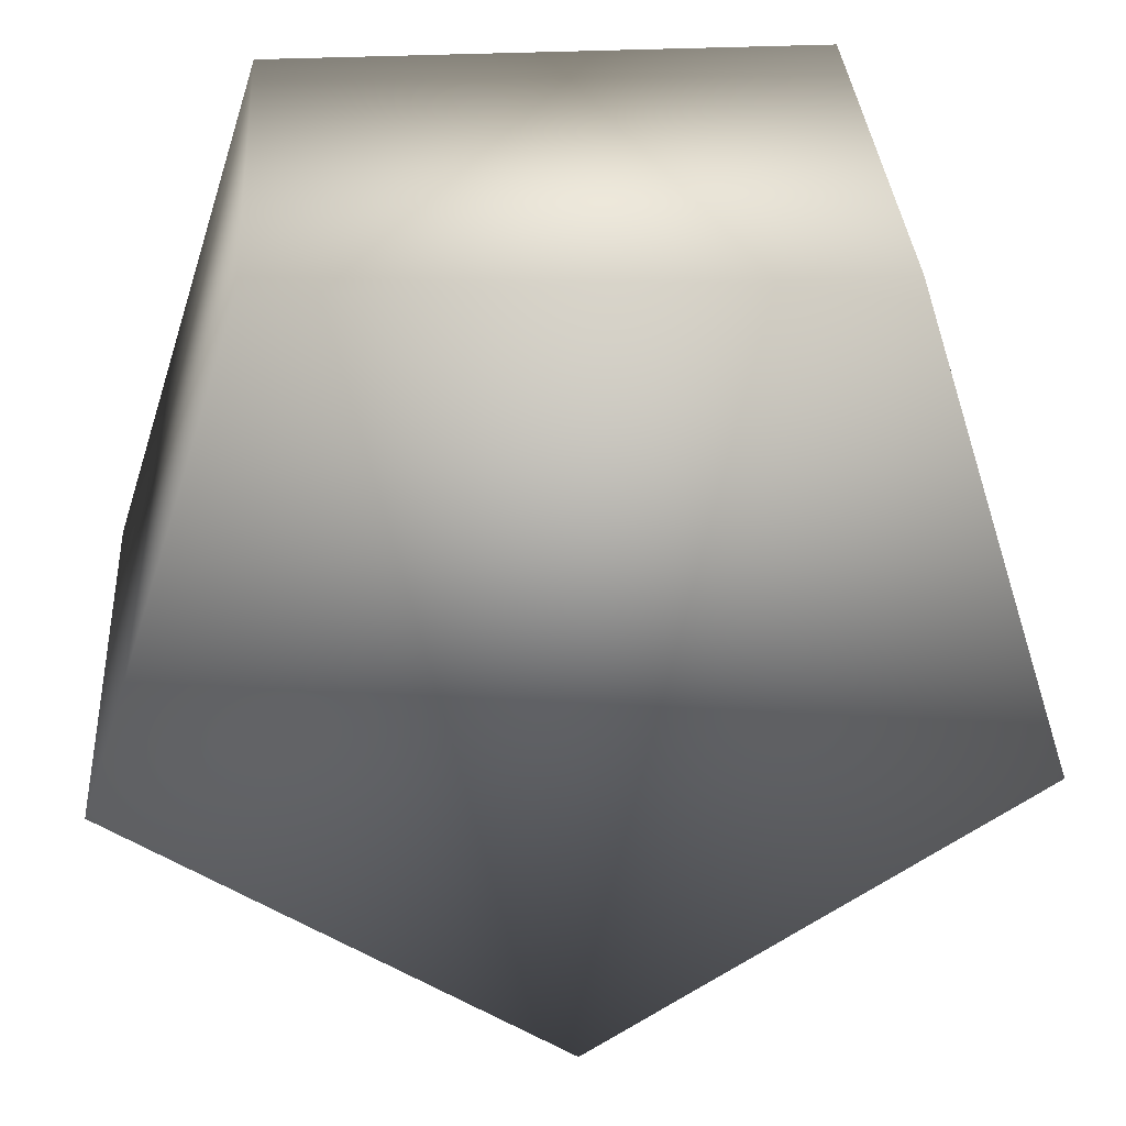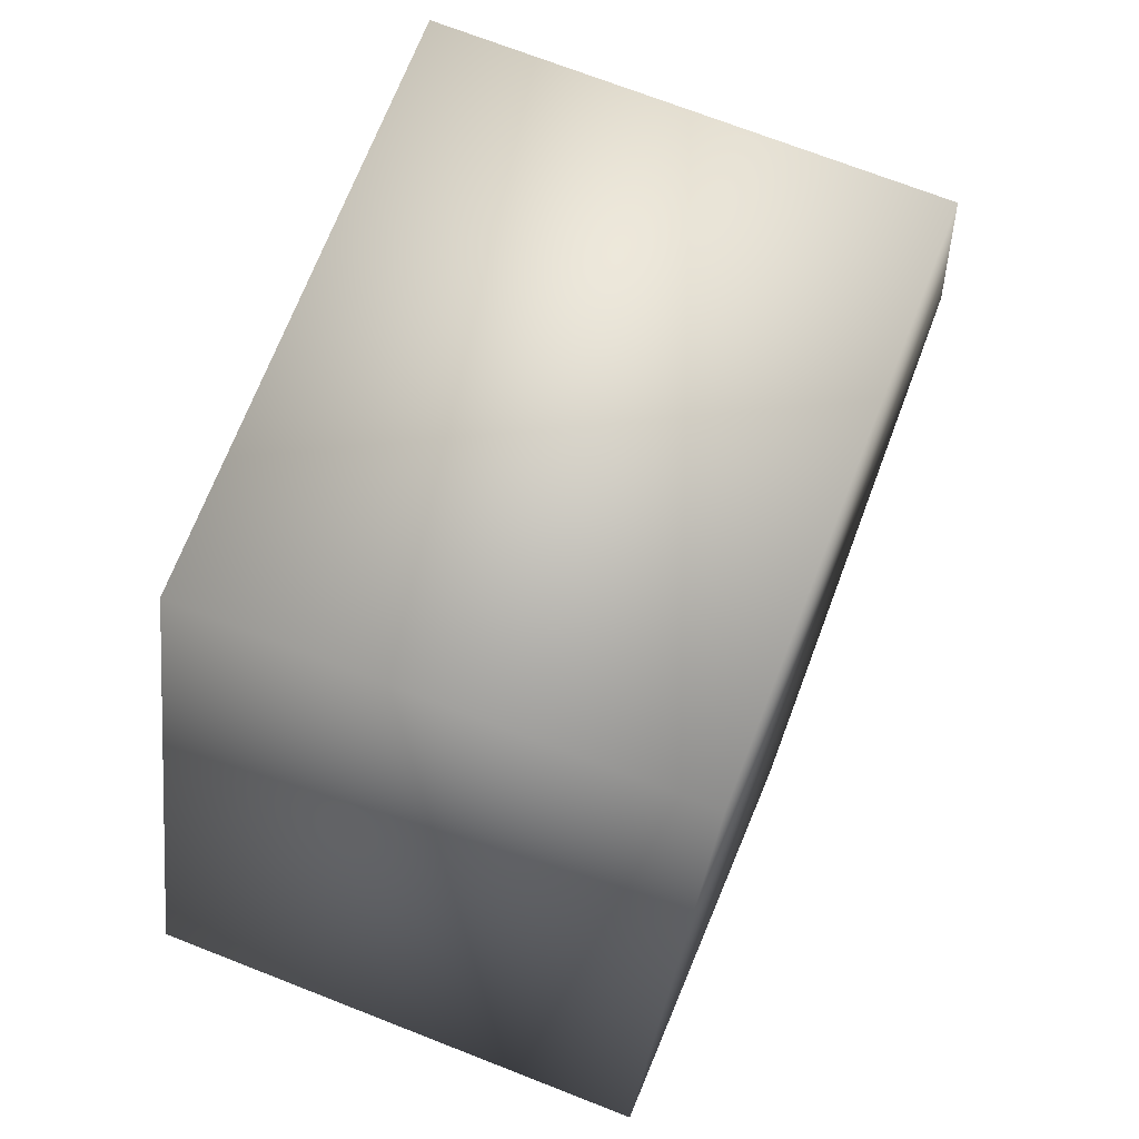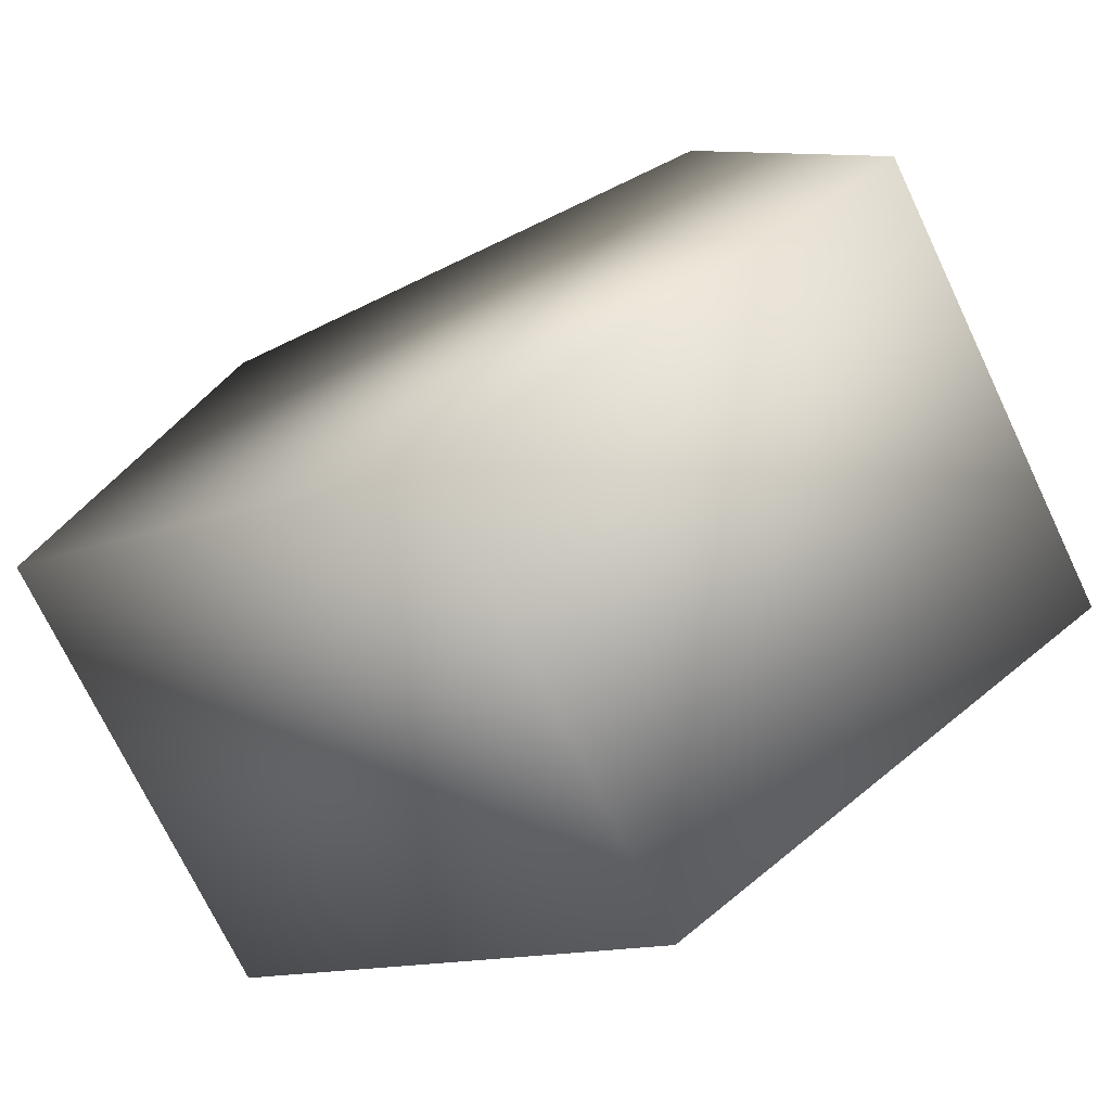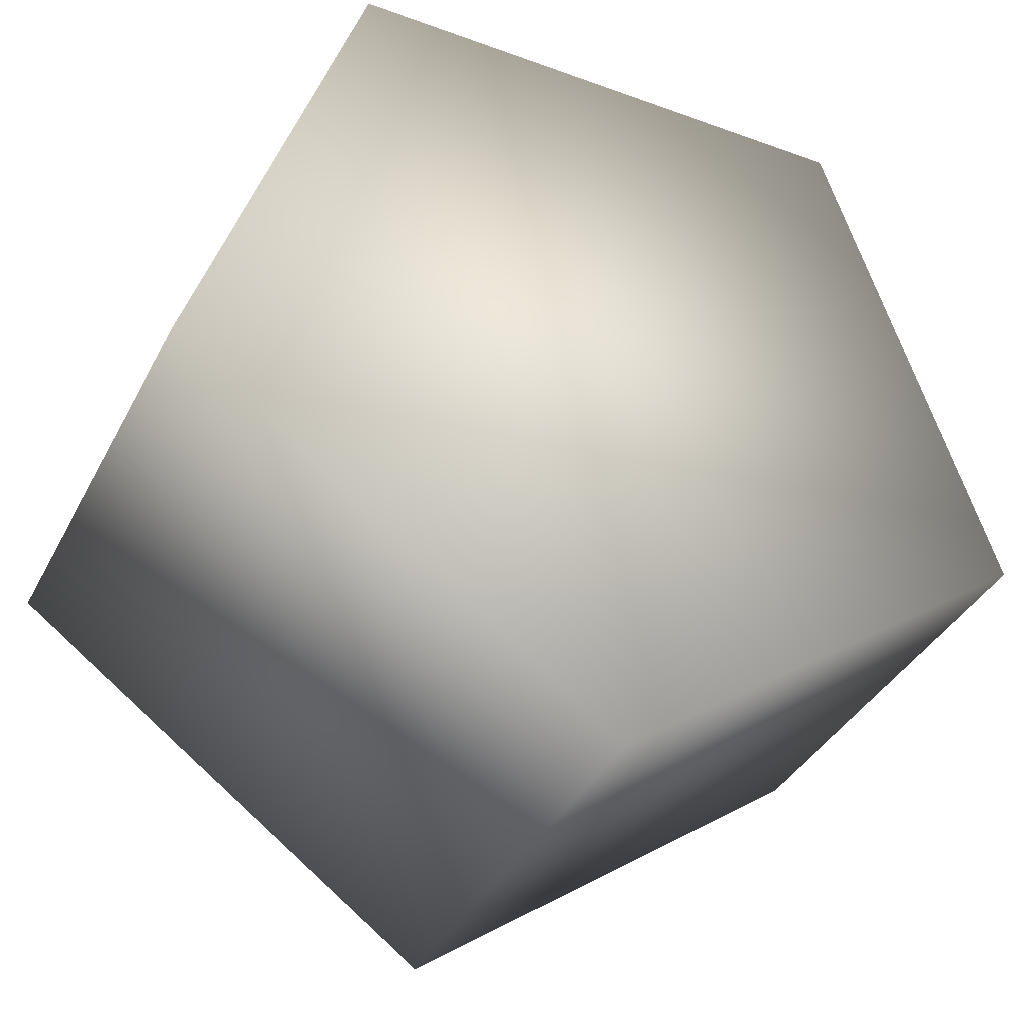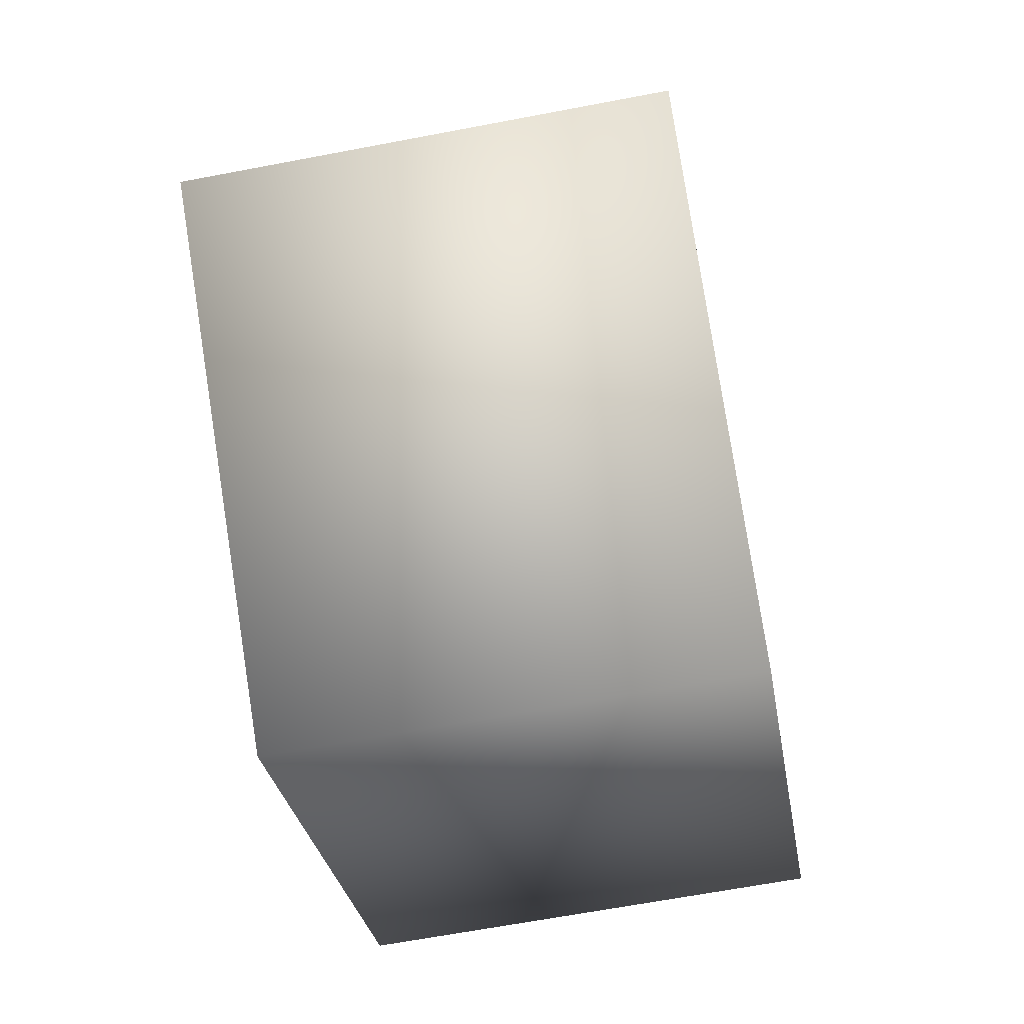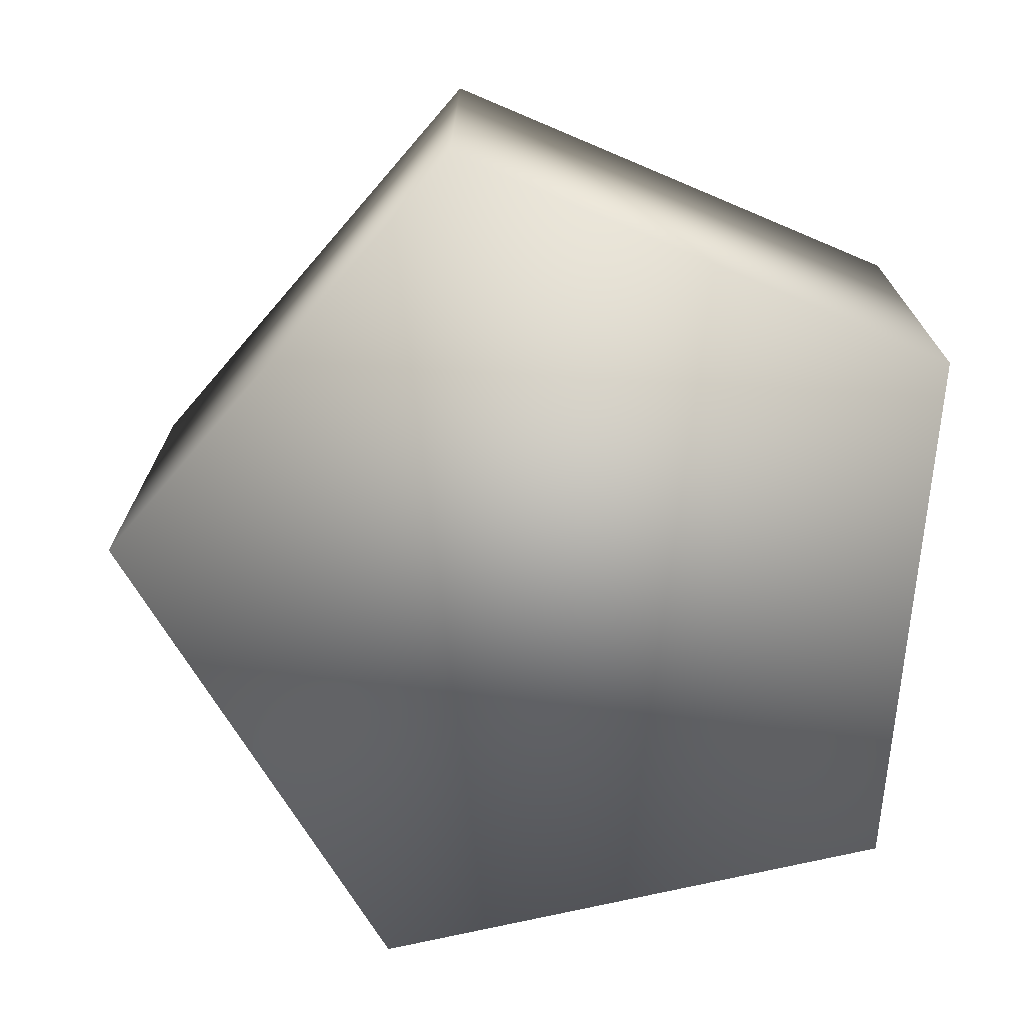
<metadata>
{"format":"obj","ext":"obj","renderer":"f3d","projection":"perspective","resolution":1024,"background":"white","views":[{"elev":34.0,"azim":176.3,"up":"+Z"},{"elev":70.8,"azim":111.4,"up":"+Z"},{"elev":-72.7,"azim":-154.5,"up":"+Z"},{"elev":-37.6,"azim":-24.9,"up":"+Z"},{"elev":-64.7,"azim":-79.1,"up":"+Z"},{"elev":-71.5,"azim":-94.9,"up":"+Y"}]}
</metadata>
<code>
v 0 -0.5 -1
v 0 0.5 -1
v 0.9511 -0.5 -0.309
v 0.9511 0.5 -0.309
v 0.5878 -0.5 0.809
v 0.5878 0.5 0.809
v -0.5878 -0.5 0.809
v -0.5878 0.5 0.809
v -0.9511 -0.5 -0.309
v -0.9511 0.5 -0.309
f 2 3 1
f 4 5 3
f 6 7 5
f 10 8 6
f 8 9 7
f 10 1 9
f 3 7 9
f 2 4 3
f 4 6 5
f 6 8 7
f 6 4 2
f 2 10 6
f 8 10 9
f 10 2 1
f 9 1 3
f 3 5 7

</code>
